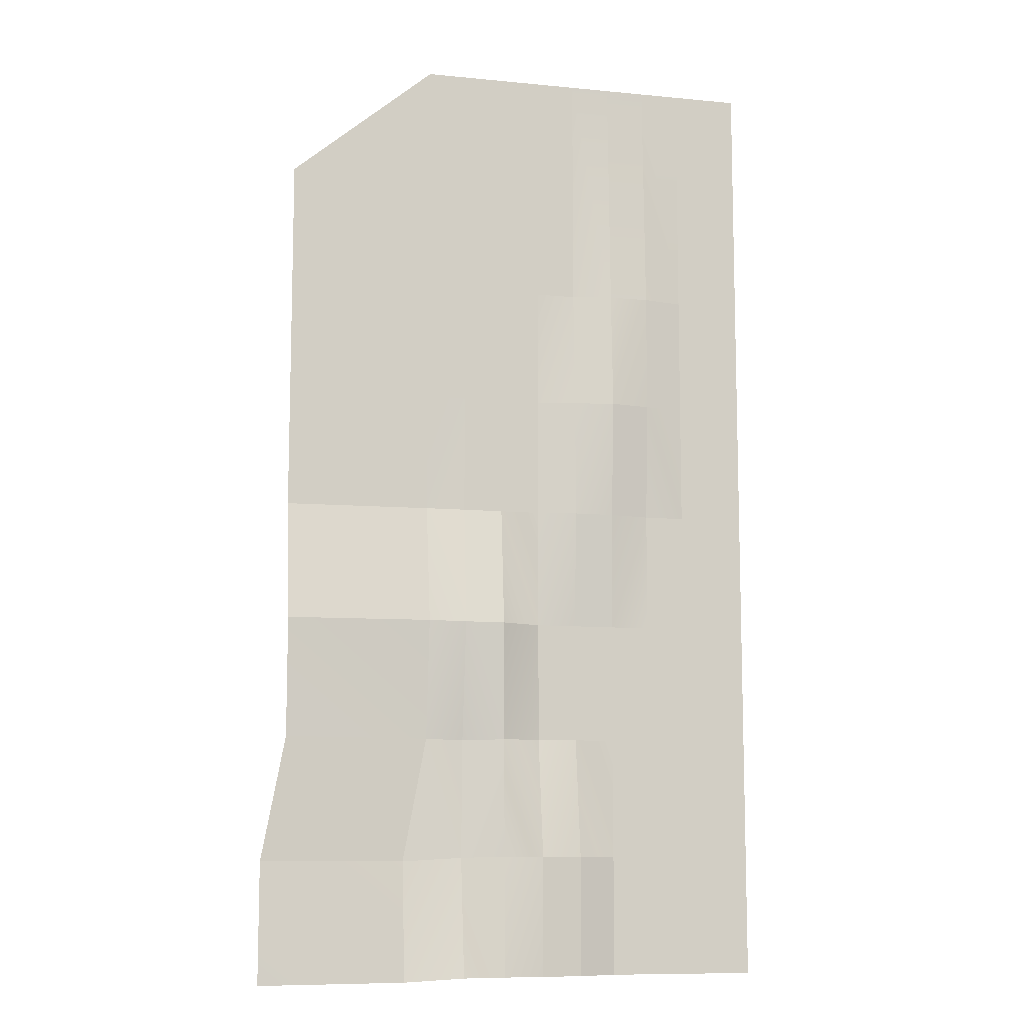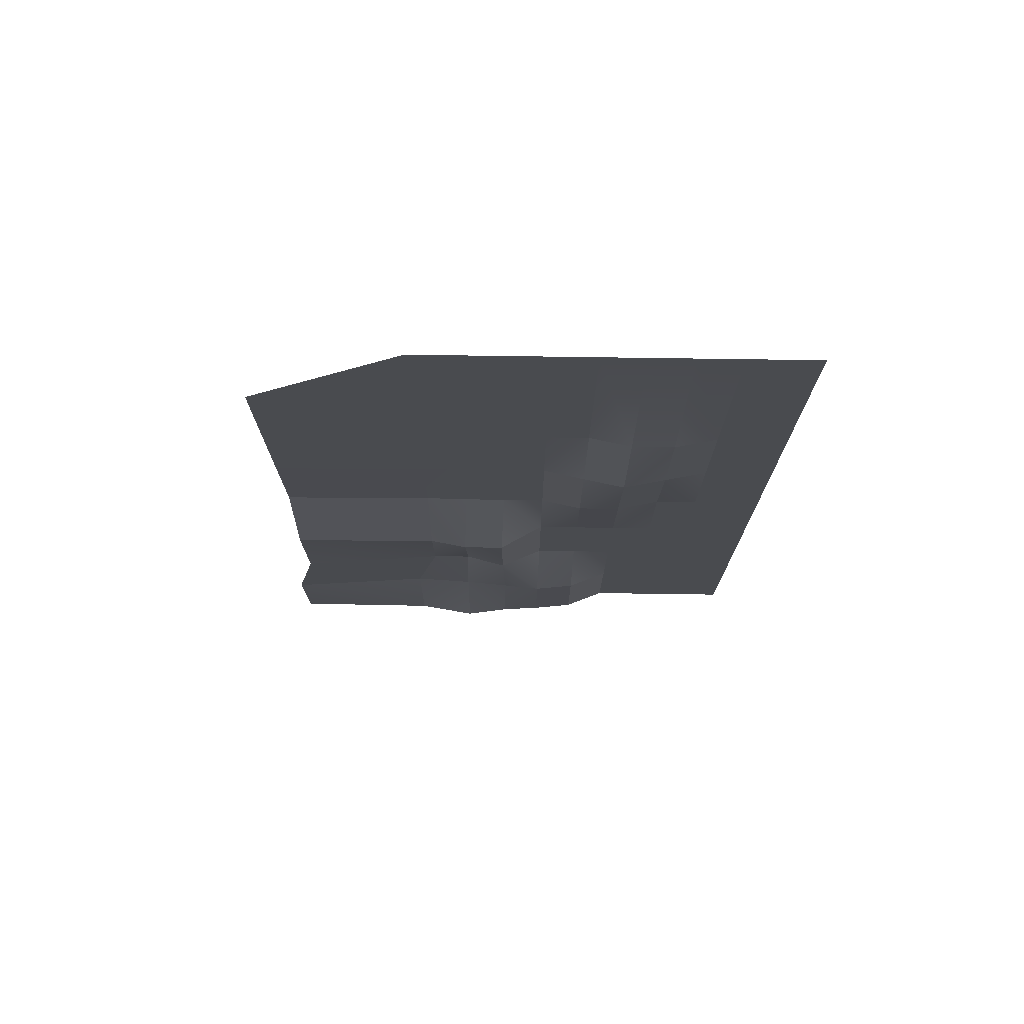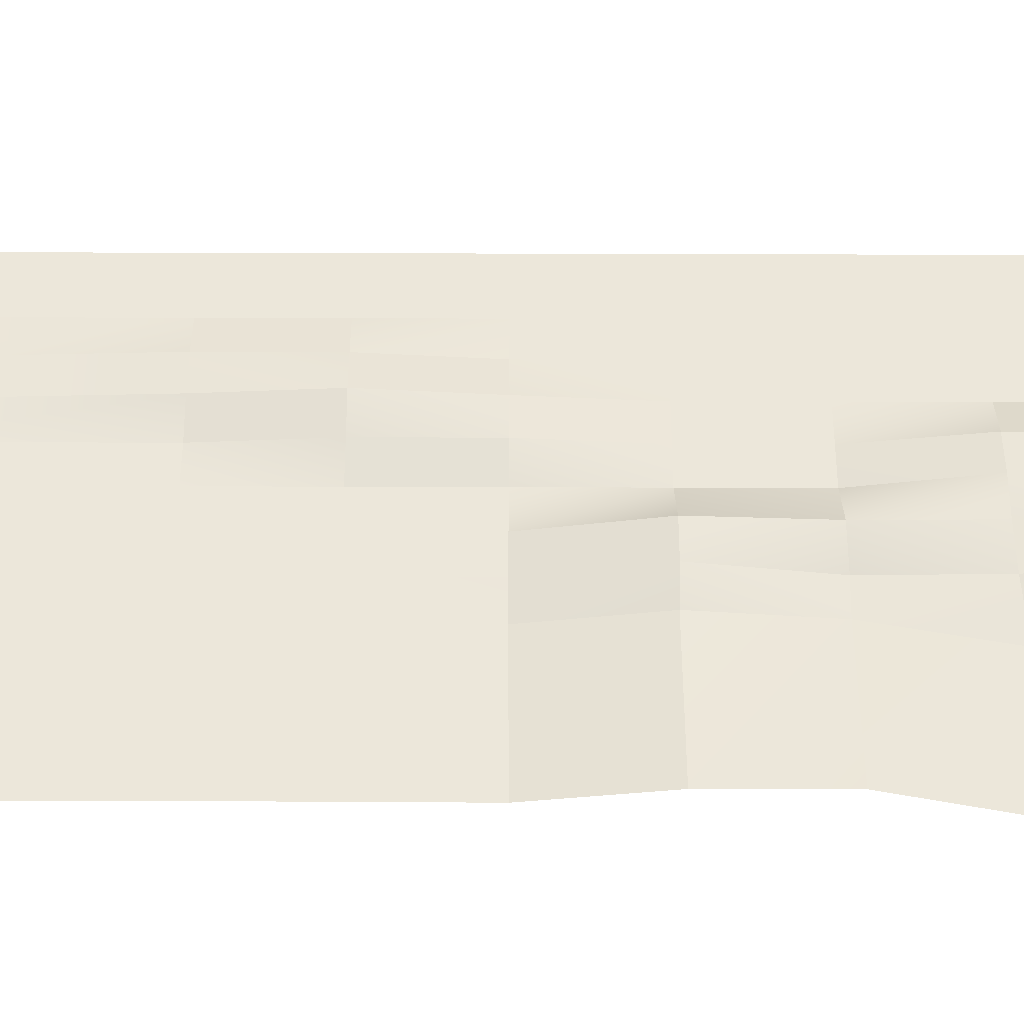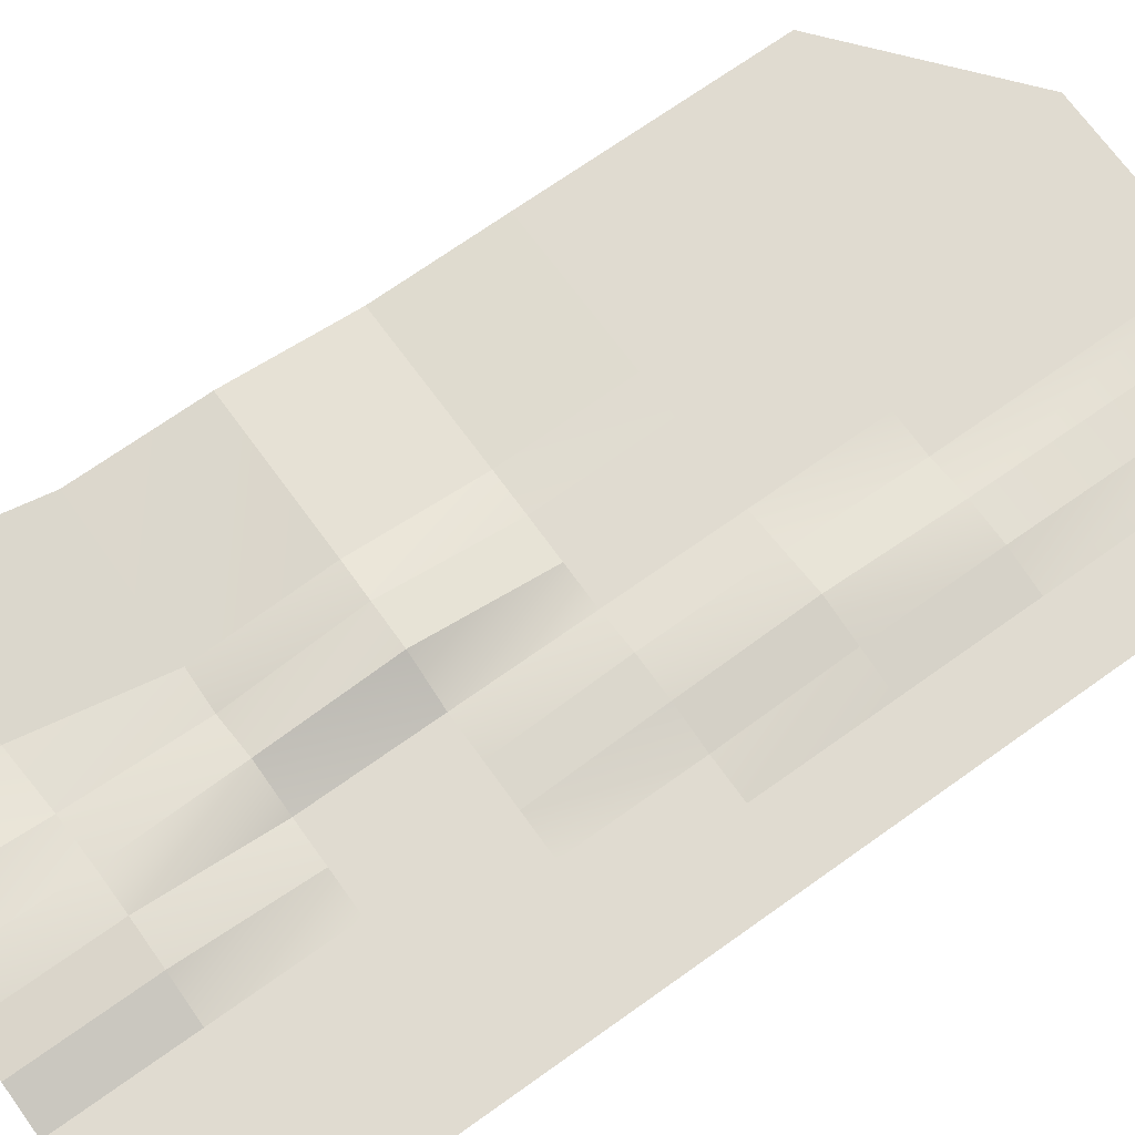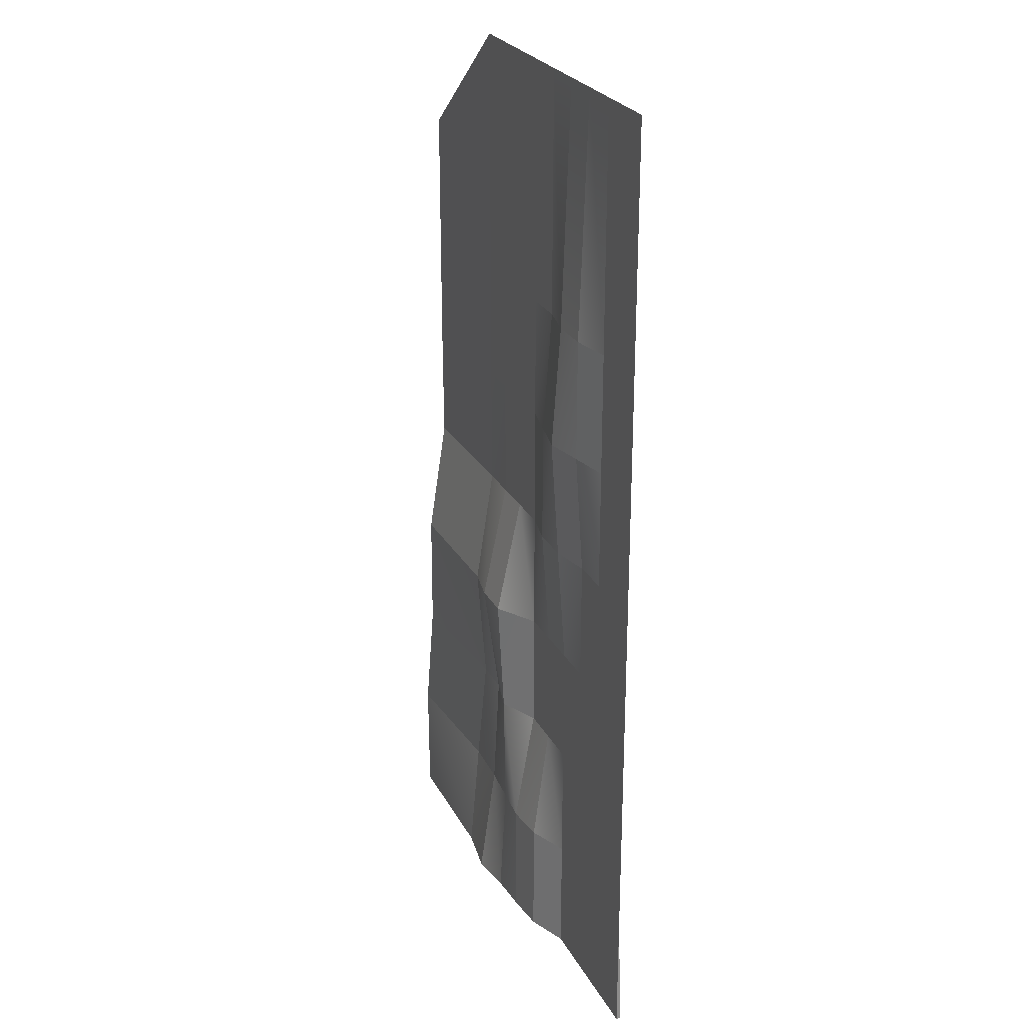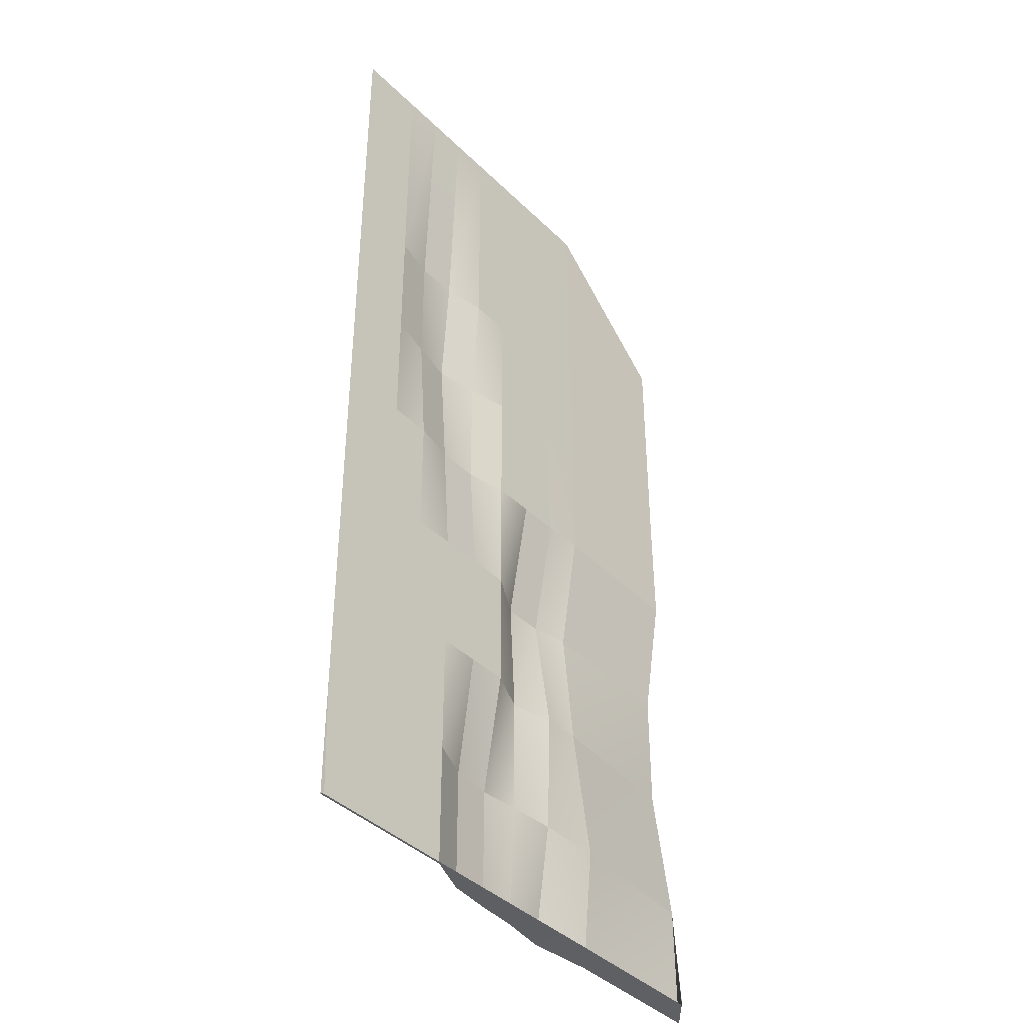
<metadata>
{"format":"obj","ext":"obj","renderer":"f3d","projection":"perspective","resolution":1024,"background":"white","views":[{"elev":-9.9,"azim":165.8,"up":"+Z"},{"elev":76.1,"azim":-179.2,"up":"+Z"},{"elev":53.4,"azim":90.2,"up":"+Y"},{"elev":69.9,"azim":-125.6,"up":"+Y"},{"elev":25.4,"azim":-112.3,"up":"+Z"},{"elev":-40.3,"azim":-49.8,"up":"+Z"}]}
</metadata>
<code>
g default
v -78.85 17.38 -314.8
v -76.52 17.38 -314.8
v -78.56 19.19 -314.8
v -75.16 18.61 -315
v -81.17 17.38 -314.8
v -81.11 18.82 -314.8
v -83.5 17.38 -314.8
v -85.83 17.38 -314.8
v -83.45 18.68 -314.8
v -85.83 18.43 -314.8
v -96.62 17.25 -314.8
v -88.15 17.38 -314.8
v -88.15 17.5 -314.8
v -90.48 17.38 -314.8
v -90.48 17.5 -314.8
v -92.8 17.38 -314.8
v -96.62 17.38 -314.8
v -92.8 17.5 -314.8
v -96.62 17.5 -314.8
v -88.15 17.97 -273.1
v -85.83 17.5 -273.1
v -90.48 17.97 -273.1
v -88.15 17.5 -259.2
v -85.83 17.5 -259.2
v -90.48 17.5 -259.2
v -92.8 17.5 -259.2
v -96.62 17.5 -259.2
v -92.8 17.5 -273.1
v -96.62 17.5 -273.1
v -88.11 18.44 -280.1
v -90.48 17.97 -280.1
v -85.78 17.97 -280.1
v -88.11 17.97 -287
v -90.48 17.5 -287
v -85.78 17.97 -287
v -92.8 17.5 -280.1
v -92.8 17.5 -287
v -96.62 17.5 -280.1
v -96.62 17.5 -287
v -83.5 17.5 -280.1
v -83.5 17.5 -273.1
v -83.5 17.5 -287
v -81.17 17.5 -280.1
v -81.17 17.5 -273.1
v -81.17 17.5 -287
v -83.5 17.5 -259.2
v -81.17 17.5 -259.2
v -78.85 17.5 -280.1
v -78.85 17.5 -287
v -76.52 17.5 -280.1
v -76.52 17.46 -287
v -78.85 17.5 -273.1
v -76.52 17.5 -273.1
v -78.85 17.5 -259.2
v -76.52 17.5 -259.2
v -92.8 17.5 -294
v -90.48 17.5 -294
v -96.62 17.5 -294
v -92.8 17.5 -300.9
v -90.48 17.5 -300.9
v -96.62 17.5 -300.9
v -92.8 17.5 -307.9
v -96.62 17.5 -307.9
v -90.48 17.5 -307.9
v -88.15 17.5 -294
v -88.15 17.5 -300.9
v -85.83 17.5 -294
v -85.83 17.5 -300.9
v -88.15 17.5 -307.9
v -85.83 18.43 -307.9
v -83.5 17.5 -294
v -81 18.9 -294
v -83.5 17.5 -300.9
v -81.06 18.54 -301
v -78.67 18.9 -294
v -78.69 17.93 -301.1
v -76.53 18.52 -294
v -76.48 17.96 -301
v -83.45 18.68 -307.9
v -81.17 18.47 -307.9
v -78.57 18.23 -307.9
v -75.12 18 -308.2
v -68.05 17.51 -287.1
v -68.05 17.56 -273.2
v -68.06 18.59 -301
v -68.05 17.31 -314.9
v -66.71 18.54 -315.1
v -68.06 17.32 -314.9
v -68.05 17.56 -280.2
v -68.05 17.56 -266.3
v -68.05 18.58 -294
v -66.7 18.59 -308.2
g sol_pb_Cube_175314
f 2 1 4
f 1 3 4
f 1 5 6
f 3 1 6
f 5 7 6
f 7 9 6
f 7 8 10
f 9 7 10
f 8 12 10
f 12 13 10
f 12 14 15
f 13 12 15
f 14 16 15
f 16 18 15
f 16 17 19
f 18 16 19
f 24 21 20 23
f 23 20 22 25
f 28 26 25 22
f 27 26 28 29
f 20 30 22
f 30 31 22
f 30 20 21
f 32 30 21
f 31 30 34
f 30 33 34
f 30 32 35
f 33 30 35
f 31 36 22
f 36 28 22
f 36 31 37
f 37 31 34
f 28 36 29
f 36 38 29
f 36 37 39
f 38 36 39
f 41 40 21
f 40 32 21
f 32 40 35
f 40 42 35
f 40 41 44
f 43 40 44
f 40 43 45
f 42 40 45
f 47 44 41 46
f 46 41 21 24
f 43 48 45
f 48 49 45
f 49 48 51
f 48 50 51
f 48 43 44
f 52 48 44
f 48 52 53
f 50 48 53
f 54 52 44 47
f 55 53 52 54
f 57 56 34
f 56 37 34
f 37 56 39
f 56 58 39
f 56 57 60
f 59 56 60
f 56 59 61
f 58 56 61
f 59 62 61
f 62 63 61
f 62 59 60
f 64 62 60
f 63 62 19
f 62 18 19
f 62 64 18
f 18 64 15
f 57 65 60
f 65 66 60
f 66 65 68
f 65 67 68
f 67 65 35
f 65 33 35
f 65 57 34
f 33 65 34
f 66 69 60
f 69 64 60
f 64 69 15
f 69 13 15
f 13 69 10
f 69 70 10
f 69 66 68
f 70 69 68
f 72 71 45
f 71 42 45
f 42 71 35
f 71 67 35
f 71 72 74
f 73 71 74
f 71 73 68
f 67 71 68
f 72 75 74
f 75 76 74
f 76 75 78
f 75 77 78
f 77 75 51
f 75 49 51
f 75 72 45
f 49 75 45
f 73 79 68
f 79 70 68
f 79 73 74
f 80 79 74
f 70 79 10
f 79 9 10
f 79 80 6
f 9 79 6
f 76 81 74
f 81 80 74
f 80 81 6
f 81 3 6
f 3 81 4
f 81 82 4
f 81 76 78
f 82 81 78
f 86 88 92
f 88 87 92
f 17 11 63
f 19 17 63
f 51 50 89
f 83 51 89
f 50 53 84
f 89 50 84
f 84 53 90
f 53 55 90
f 77 51 83
f 91 77 83
f 78 77 91
f 85 78 91
f 82 78 85
f 92 82 85
f 2 4 87
f 88 2 87
f 4 82 92
f 87 4 92

</code>
